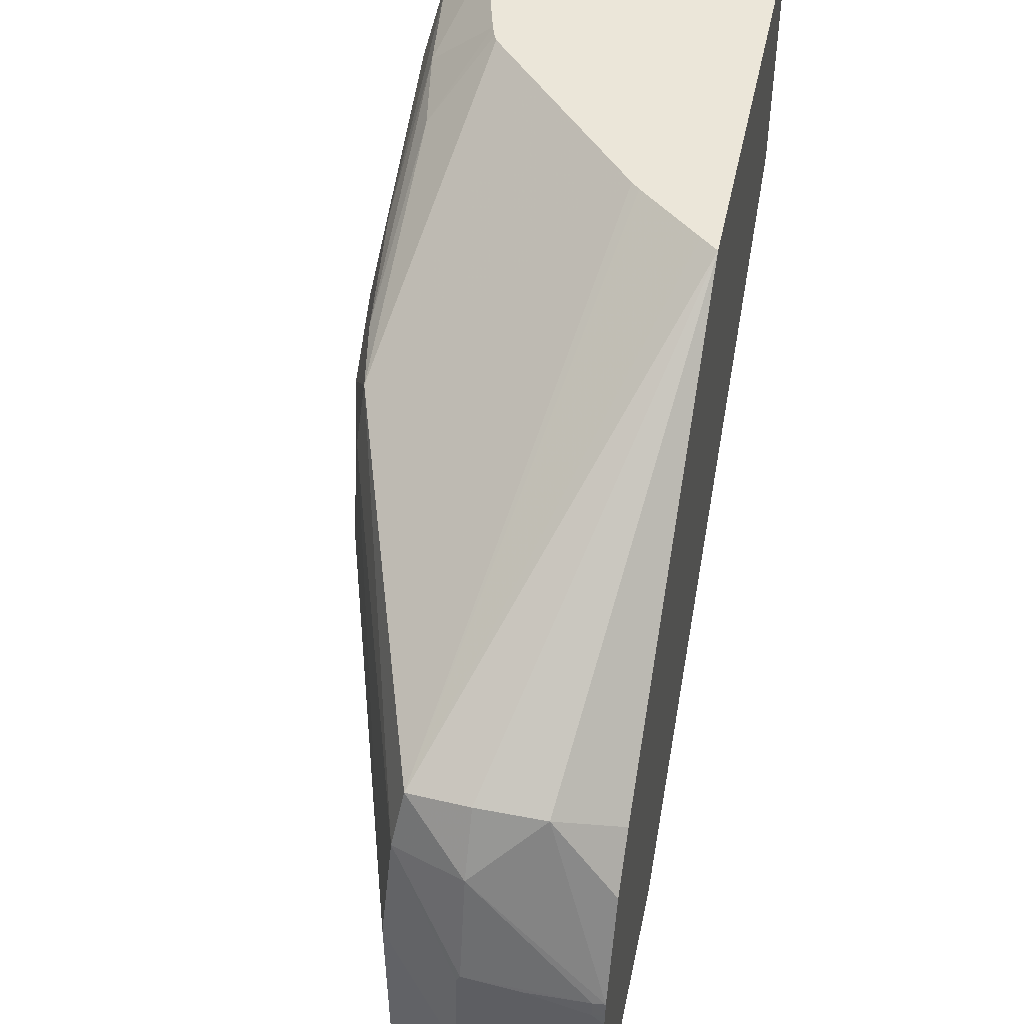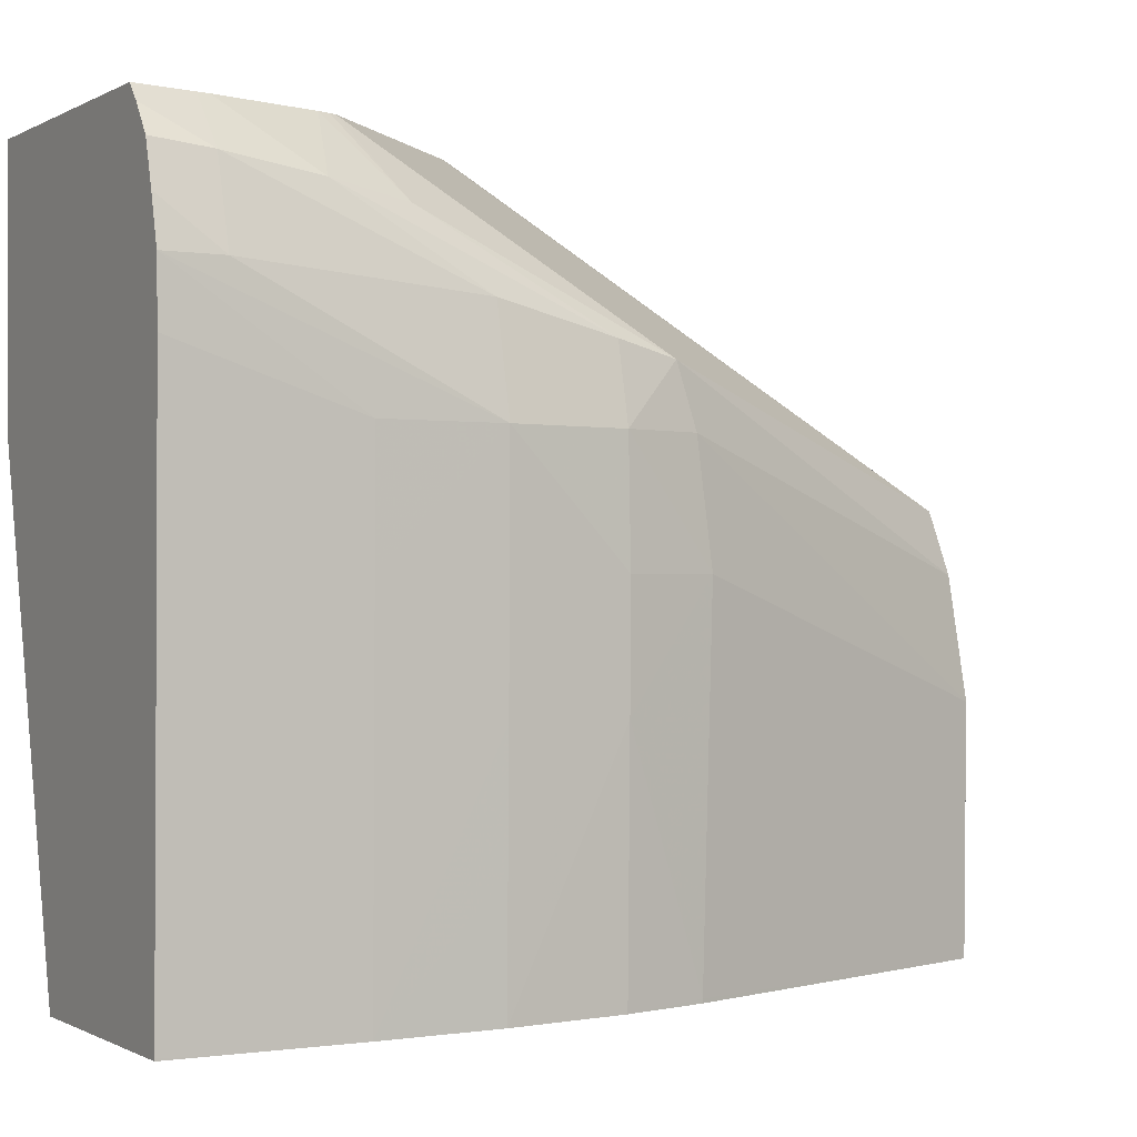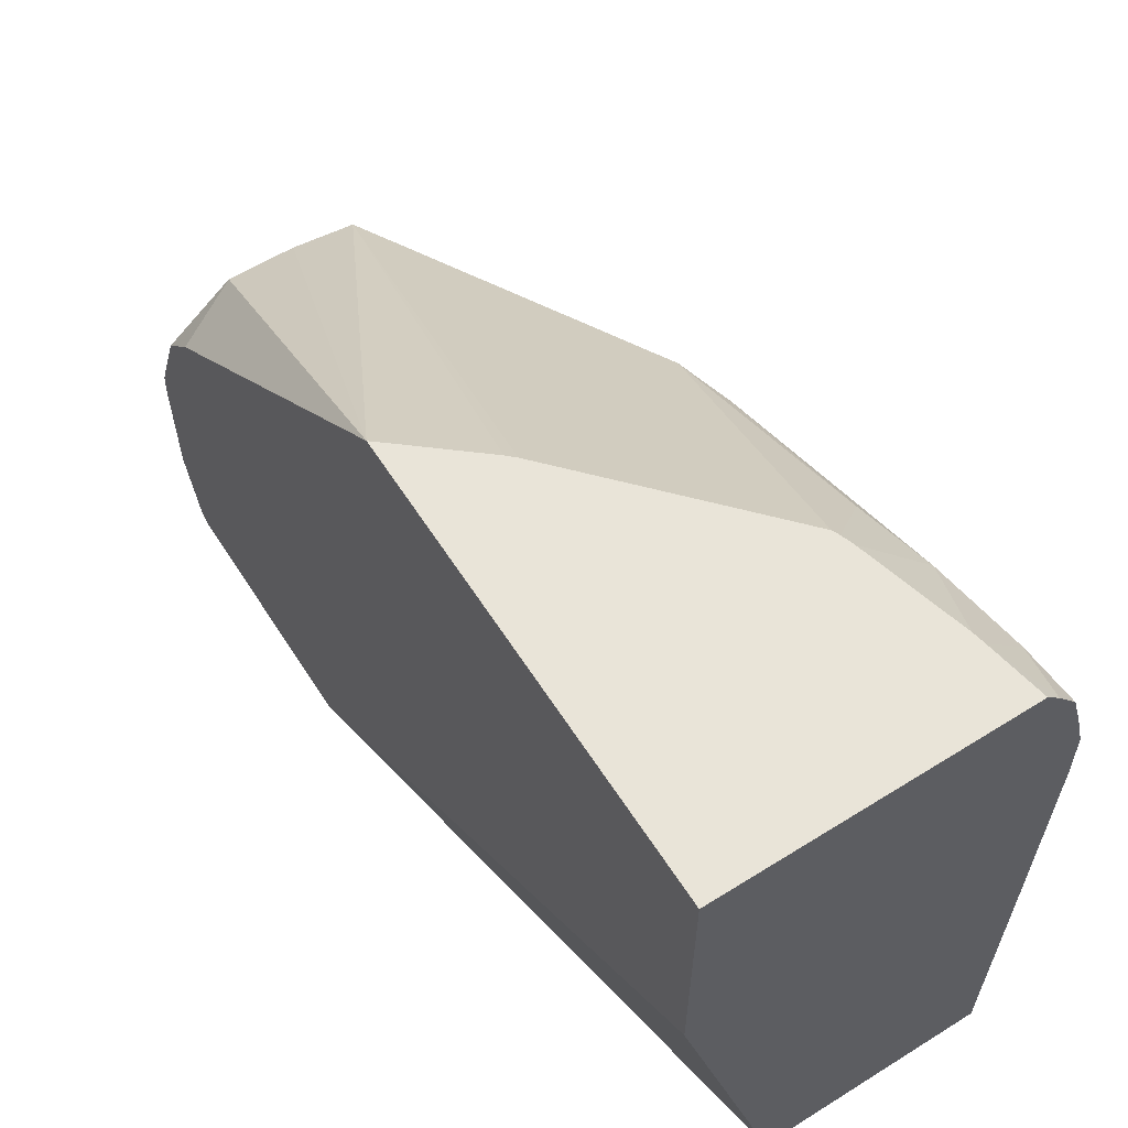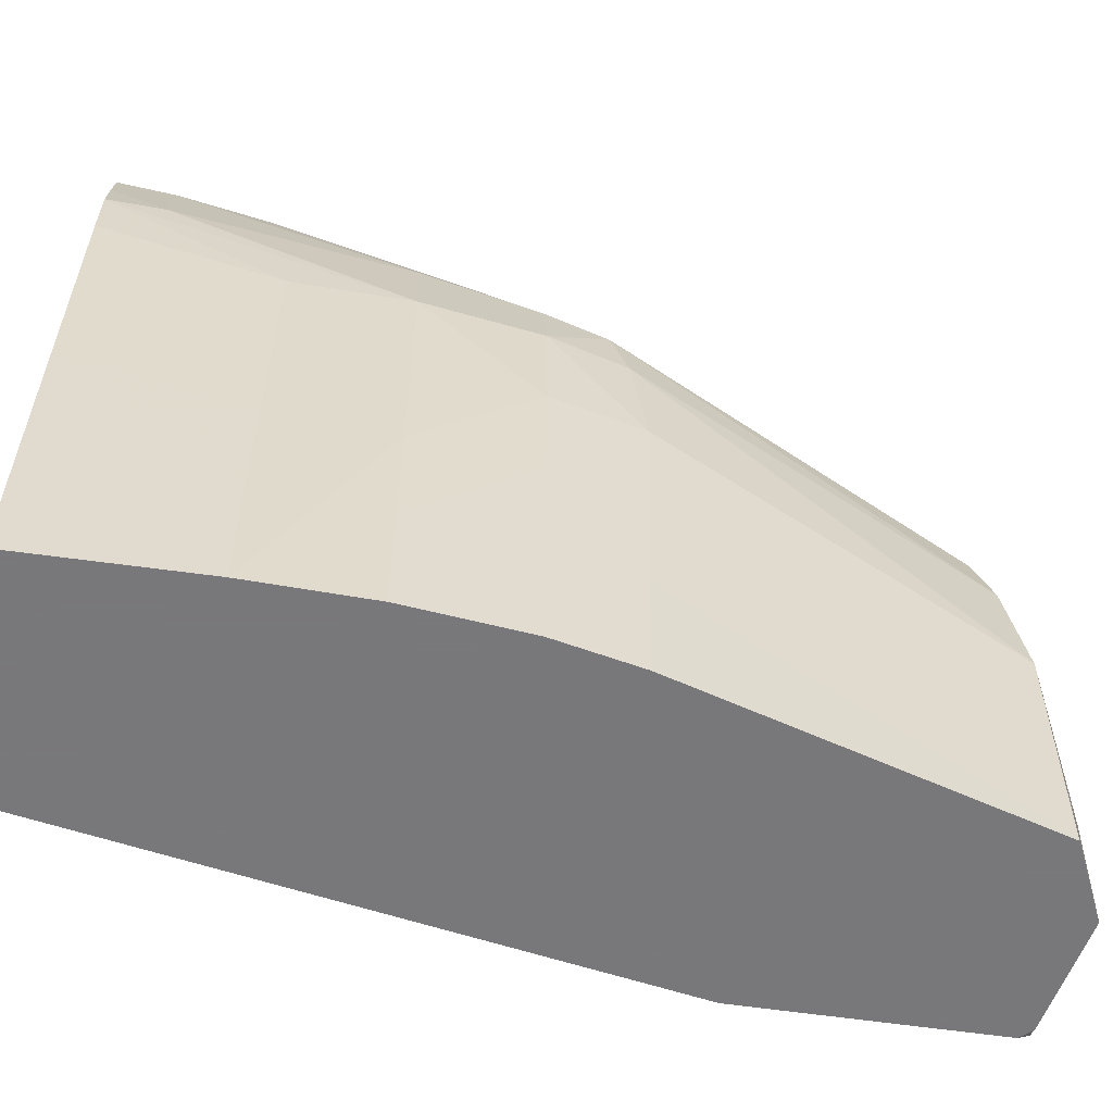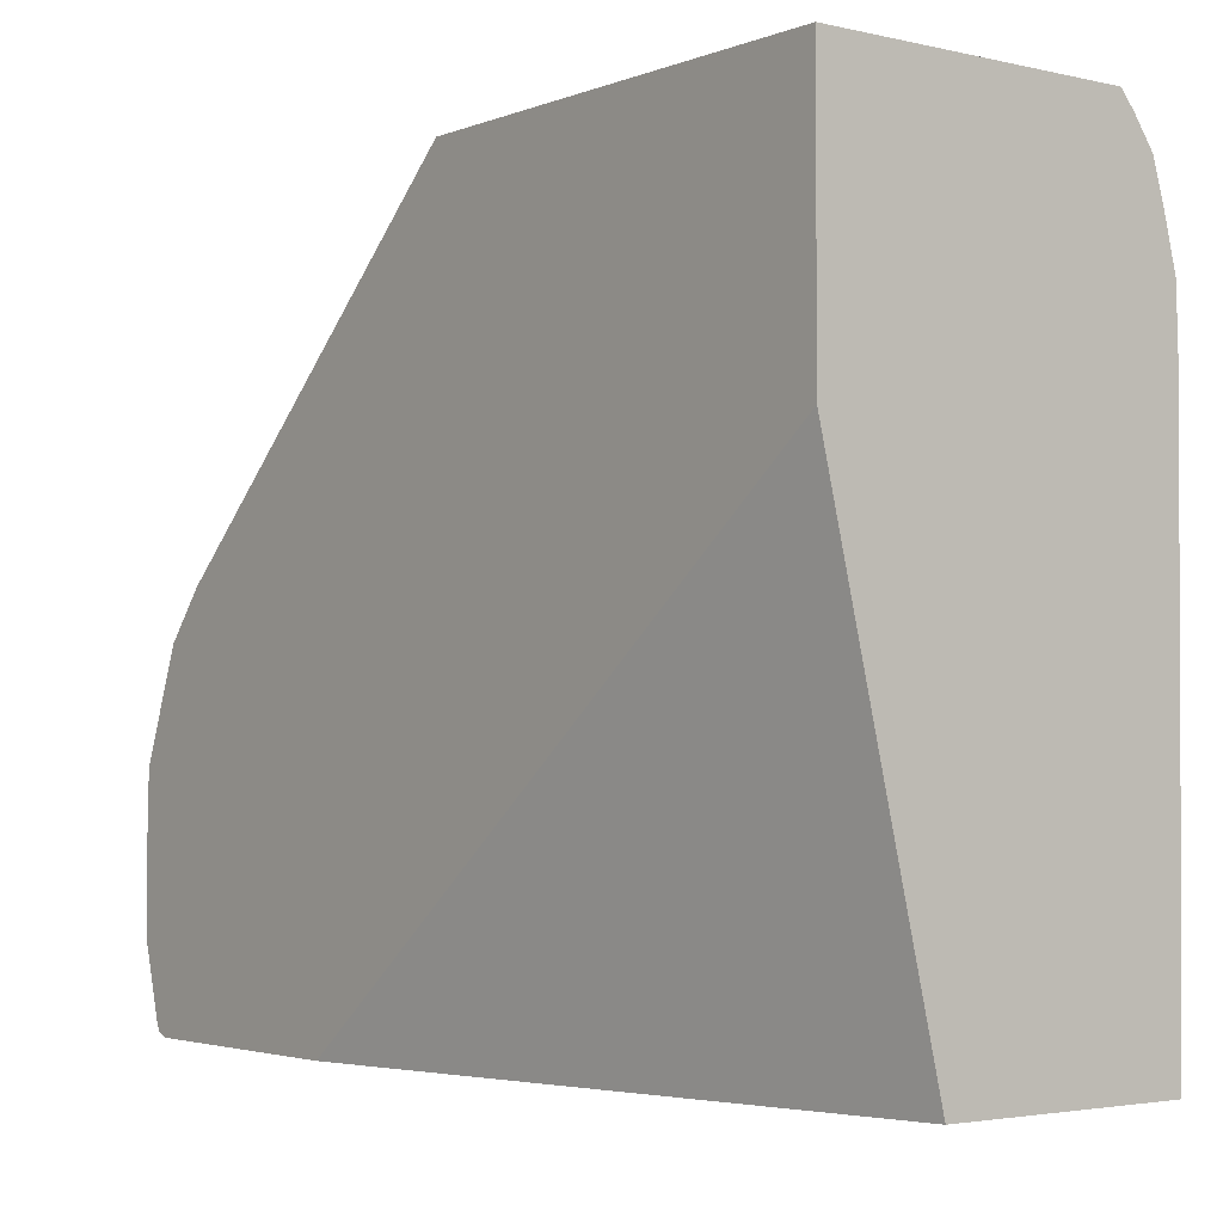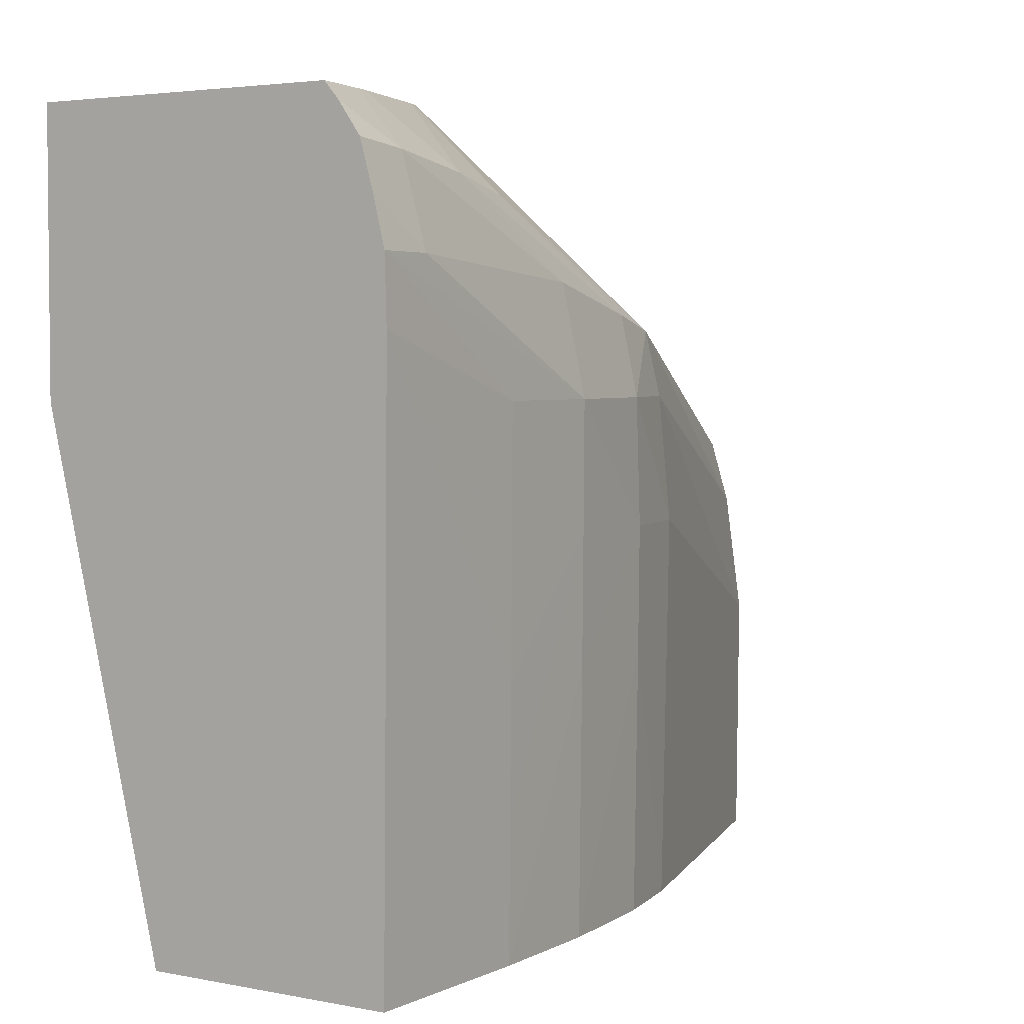
<metadata>
{"format":"obj","ext":"obj","renderer":"f3d","projection":"perspective","resolution":1024,"background":"white","views":[{"elev":47.8,"azim":-168.1,"up":"+Z"},{"elev":-0.4,"azim":60.5,"up":"+Z"},{"elev":60.6,"azim":-32.6,"up":"+Z"},{"elev":-57.6,"azim":81.2,"up":"+Z"},{"elev":-3.0,"azim":-37.9,"up":"+Z"},{"elev":3.6,"azim":33.2,"up":"+Z"}]}
</metadata>
<code>
v 0.03859 0.009641 0.1028
v 0.03886 0.009421 0.1028
v 0.04164 0.01584 0.09785
v 0.04067 0.01592 0.09789
v 0.0396 0.01593 0.09789
v 0.03859 0.01551 0.09747
v 0.03859 0.002597 0.1028
v 0.03986 0.008593 0.1028
v 0.0418 0.01608 0.09689
v 0.04067 0.01645 0.09689
v 0.03998 0.008474 0.1028
v 0.04354 0.01019 0.09976
v 0.03859 0.01682 0.095
v 0.03889 0.01619 0.09679
v 0.03859 0.01616 0.09669
v 0.03859 0.002597 0.09875
v 0.04331 0.002597 0.1028
v 0.04195 0.01629 0.095
v 0.04073 0.01687 0.095
v 0.04067 0.01687 0.0951
v 0.04363 0.01046 0.09878
v 0.03878 0.01684 0.095
v 0.04184 0.006423 0.1028
v 0.0437 0.009196 0.09998
v 0.04397 0.009196 0.09878
v 0.04252 0.005672 0.1028
v 0.04347 0.006303 0.1016
v 0.03859 0.01685 0.09476
v 0.0404 0.002597 0.09115
v 0.03859 0.01232 0.09115
v 0.04313 0.003522 0.1028
v 0.04353 0.002597 0.1025
v 0.04193 0.01628 0.0931
v 0.04077 0.01687 0.0931
v 0.0437 0.01067 0.09689
v 0.03978 0.01687 0.095
v 0.03878 0.01687 0.09473
v 0.04368 0.005041 0.1018
v 0.04387 0.007303 0.1004
v 0.04423 0.007303 0.09878
v 0.04403 0.009196 0.09689
v 0.04257 0.005565 0.1028
v 0.04264 0.005372 0.1028
v 0.03859 0.01687 0.09453
v 0.04418 0.002597 0.09115
v 0.03859 0.01631 0.09115
v 0.04382 0.003522 0.102
v 0.04309 0.003712 0.1028
v 0.04385 0.002597 0.1021
v 0.04192 0.01627 0.09121
v 0.04077 0.01687 0.09296
v 0.04401 0.009196 0.095
v 0.04368 0.01062 0.095
v 0.04367 0.01058 0.0931
v 0.0442 0.003522 0.1007
v 0.04423 0.002597 0.1007
v 0.04426 0.005413 0.09878
v 0.04425 0.005413 0.09689
v 0.04424 0.005413 0.095
v 0.04422 0.007303 0.09689
v 0.0442 0.007303 0.095
v 0.03859 0.01687 0.09251
v 0.04419 0.003586 0.09115
v 0.04418 0.002597 0.09118
v 0.03859 0.01649 0.09122
v 0.03876 0.0165 0.09115
v 0.04405 0.002597 0.1014
v 0.04192 0.01627 0.09115
v 0.04366 0.01053 0.09121
v 0.04071 0.01683 0.09115
v 0.04067 0.01685 0.09115
v 0.04067 0.01687 0.09171
v 0.04418 0.007303 0.0931
v 0.04415 0.007303 0.09115
v 0.04398 0.009196 0.0931
v 0.04426 0.002597 0.0997
v 0.04423 0.005413 0.0931
v 0.04423 0.002597 0.09592
v 0.04421 0.005413 0.09115
v 0.0405 0.01687 0.09139
v 0.03859 0.01654 0.09135
v 0.04421 0.003522 0.0931
v 0.04421 0.002597 0.09403
v 0.03859 0.01653 0.09133
v 0.03878 0.0165 0.09115
v 0.04366 0.01053 0.09115
v 0.04395 0.009196 0.09121
v 0.04395 0.009196 0.09115
v 0.04422 0.002597 0.095
f 1 2 3
f 1 3 4
f 1 4 5
f 1 5 6
f 1 6 15
f 1 15 13
f 1 13 28
f 1 28 44
f 1 44 62
f 1 62 81
f 1 81 84
f 1 84 65
f 1 65 46
f 1 46 30
f 1 30 16
f 1 16 7
f 1 7 17
f 1 17 31
f 1 31 48
f 1 48 43
f 1 43 42
f 1 42 26
f 1 26 23
f 1 23 11
f 1 11 8
f 1 8 2
f 2 8 3
f 3 9 10
f 3 10 4
f 3 8 11
f 3 11 12
f 3 12 9
f 4 10 5
f 5 10 13
f 5 13 14
f 5 14 15
f 5 15 6
f 7 16 29
f 7 29 45
f 7 45 64
f 7 64 83
f 7 83 89
f 7 89 78
f 7 78 76
f 7 76 56
f 7 56 67
f 7 67 49
f 7 49 32
f 7 32 17
f 9 18 19
f 9 19 20
f 9 20 10
f 9 12 21
f 9 21 18
f 10 20 22
f 10 22 13
f 11 23 12
f 12 24 25
f 12 25 21
f 12 23 26
f 12 26 27
f 12 27 24
f 13 22 28
f 13 15 14
f 16 30 29
f 17 32 31
f 18 33 34
f 18 34 19
f 18 21 35
f 18 35 33
f 19 34 51
f 19 51 72
f 19 72 80
f 19 80 62
f 19 62 44
f 19 44 37
f 19 37 36
f 19 36 20
f 20 36 22
f 21 25 35
f 22 36 37
f 22 37 28
f 24 27 38
f 24 38 39
f 24 39 25
f 25 39 40
f 25 40 41
f 25 41 35
f 26 42 27
f 27 42 43
f 27 43 38
f 28 37 44
f 29 30 46
f 29 46 66
f 29 66 85
f 29 85 71
f 29 71 70
f 29 70 68
f 29 68 86
f 29 86 88
f 29 88 74
f 29 74 79
f 29 79 63
f 29 63 45
f 31 47 48
f 31 32 47
f 32 49 47
f 33 50 34
f 33 35 50
f 34 50 51
f 35 41 52
f 35 52 53
f 35 53 54
f 35 54 50
f 38 48 47
f 38 47 39
f 38 43 48
f 39 47 55
f 39 55 40
f 40 55 56
f 40 56 57
f 40 57 58
f 40 58 59
f 40 59 60
f 40 60 41
f 41 60 61
f 41 61 52
f 45 63 64
f 46 65 66
f 47 49 55
f 49 67 55
f 50 68 51
f 50 54 69
f 50 69 68
f 51 70 71
f 51 71 72
f 51 68 70
f 52 61 73
f 52 73 74
f 52 74 75
f 52 75 69
f 52 69 54
f 52 54 53
f 55 67 56
f 56 76 57
f 57 76 58
f 58 76 59
f 59 77 60
f 59 76 78
f 59 78 77
f 60 77 61
f 61 77 79
f 61 79 73
f 62 80 71
f 62 71 81
f 63 79 82
f 63 82 64
f 64 82 83
f 65 84 66
f 66 84 81
f 66 81 85
f 68 69 86
f 69 75 87
f 69 87 88
f 69 88 86
f 71 80 72
f 71 85 81
f 73 79 74
f 74 88 87
f 74 87 75
f 77 78 89
f 77 89 82
f 77 82 79
f 82 89 83

</code>
